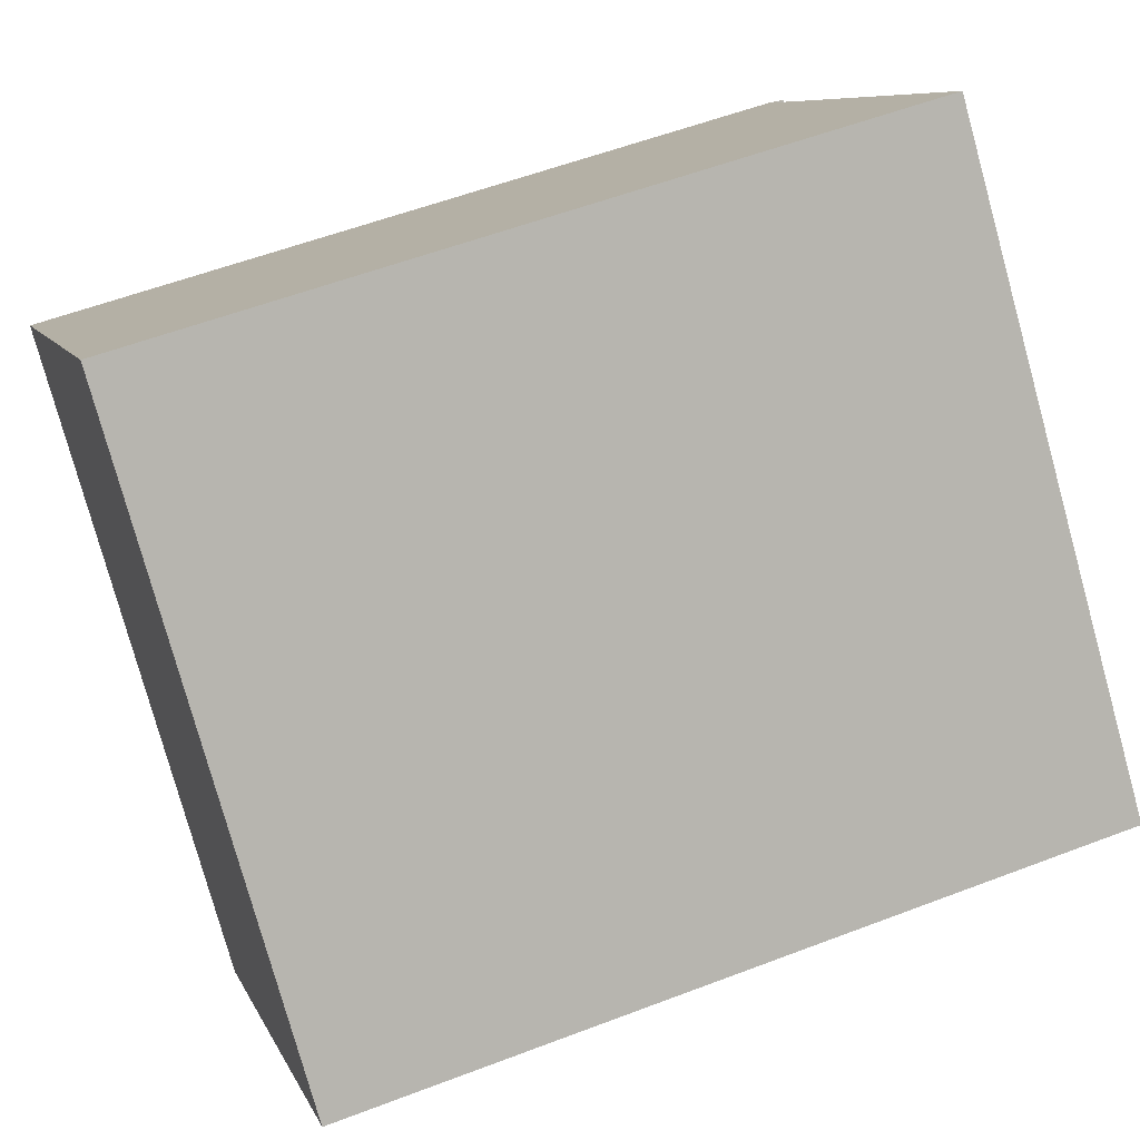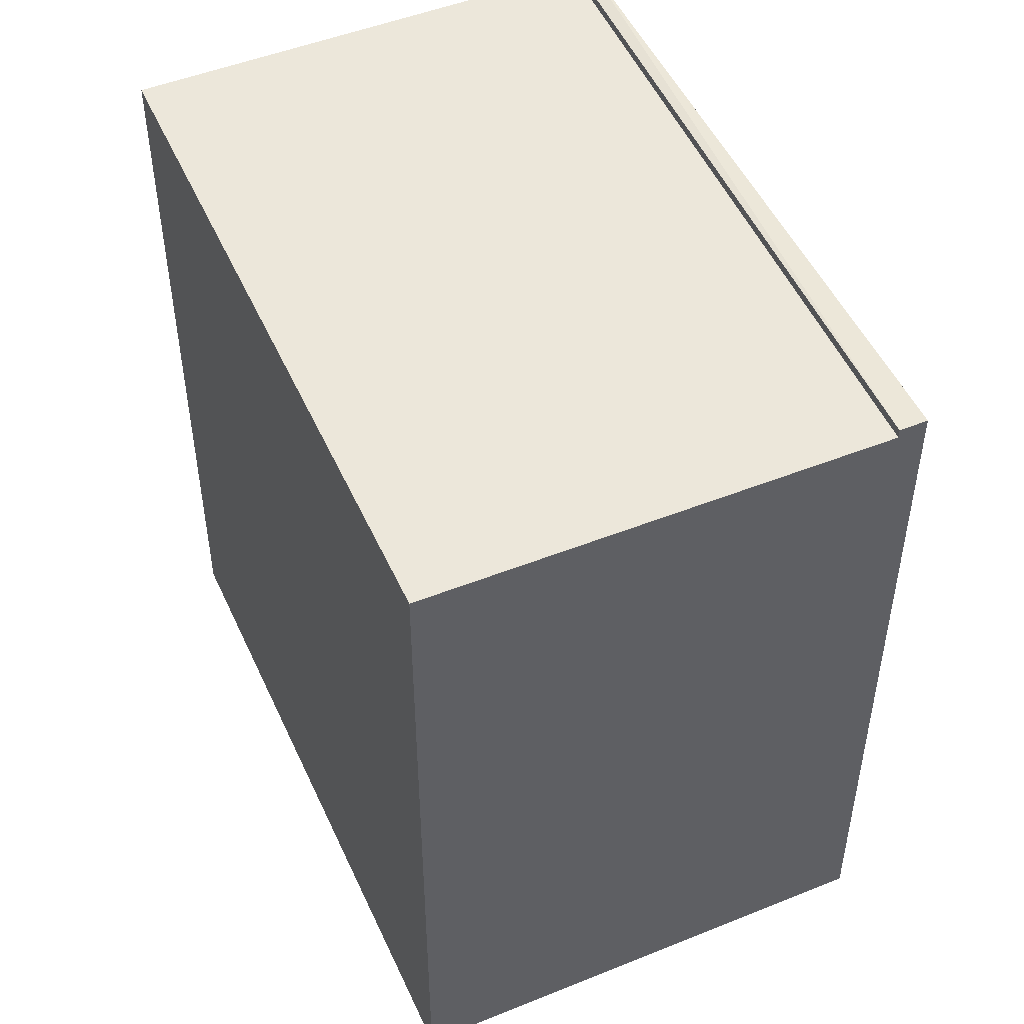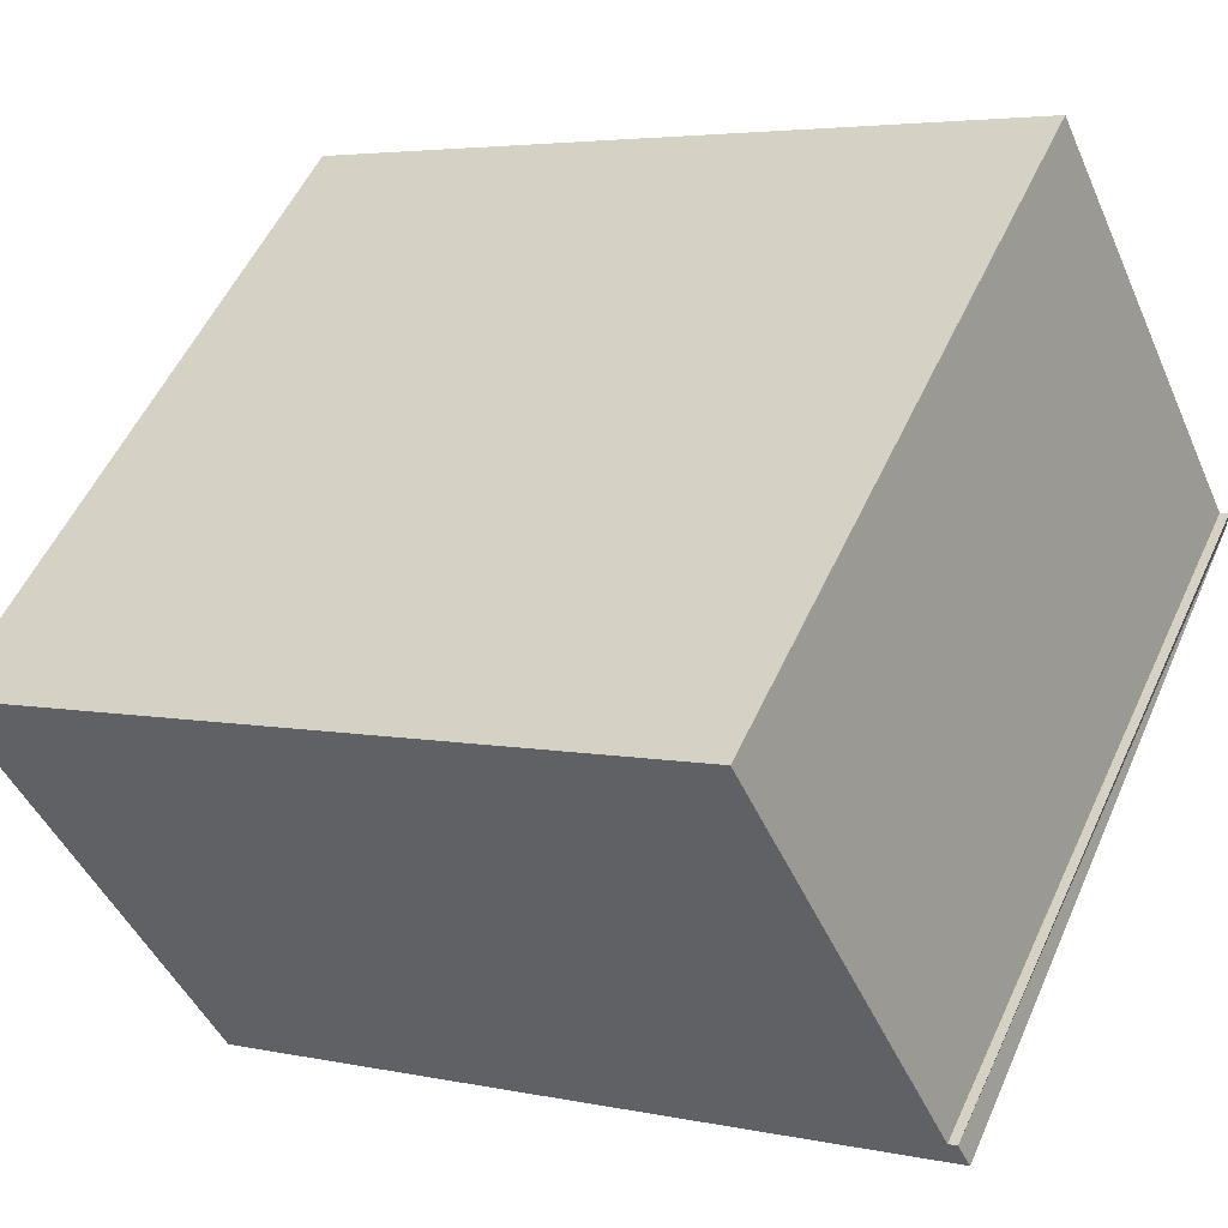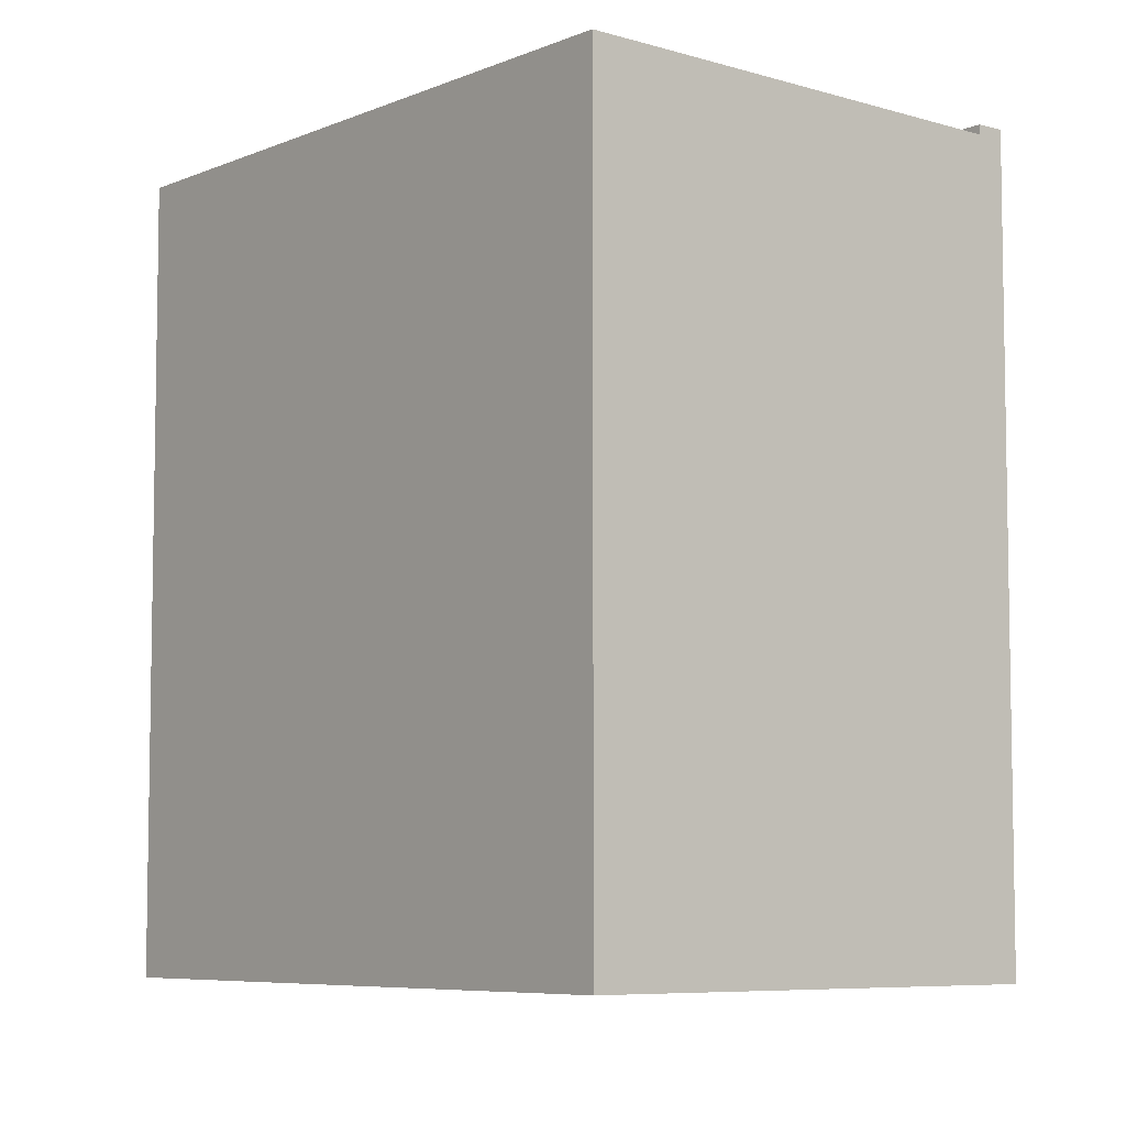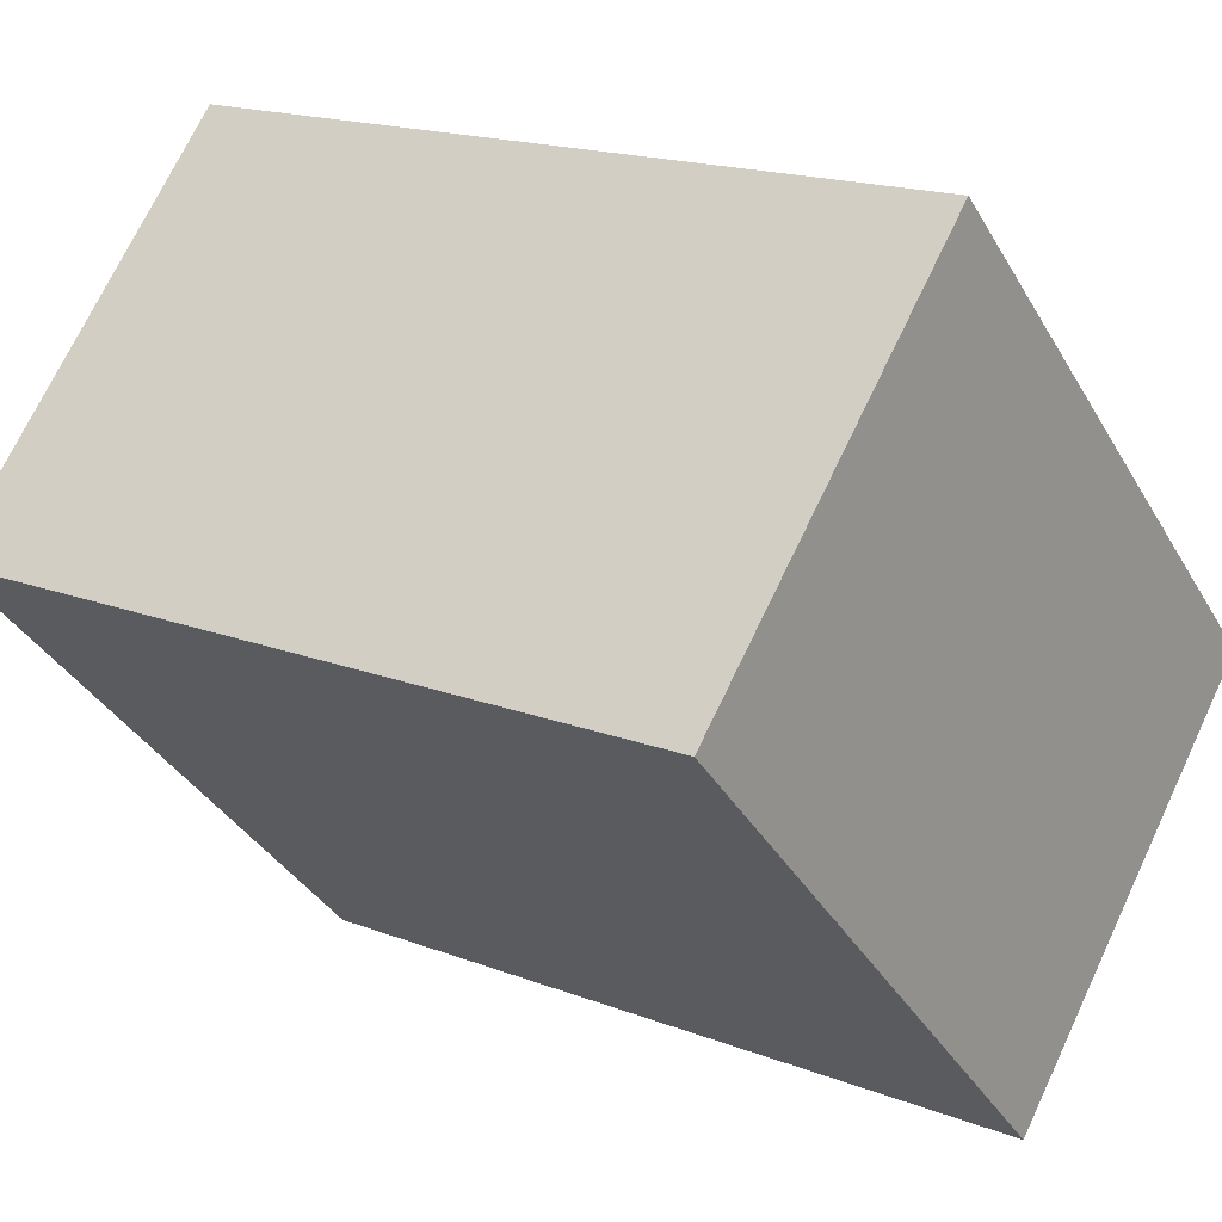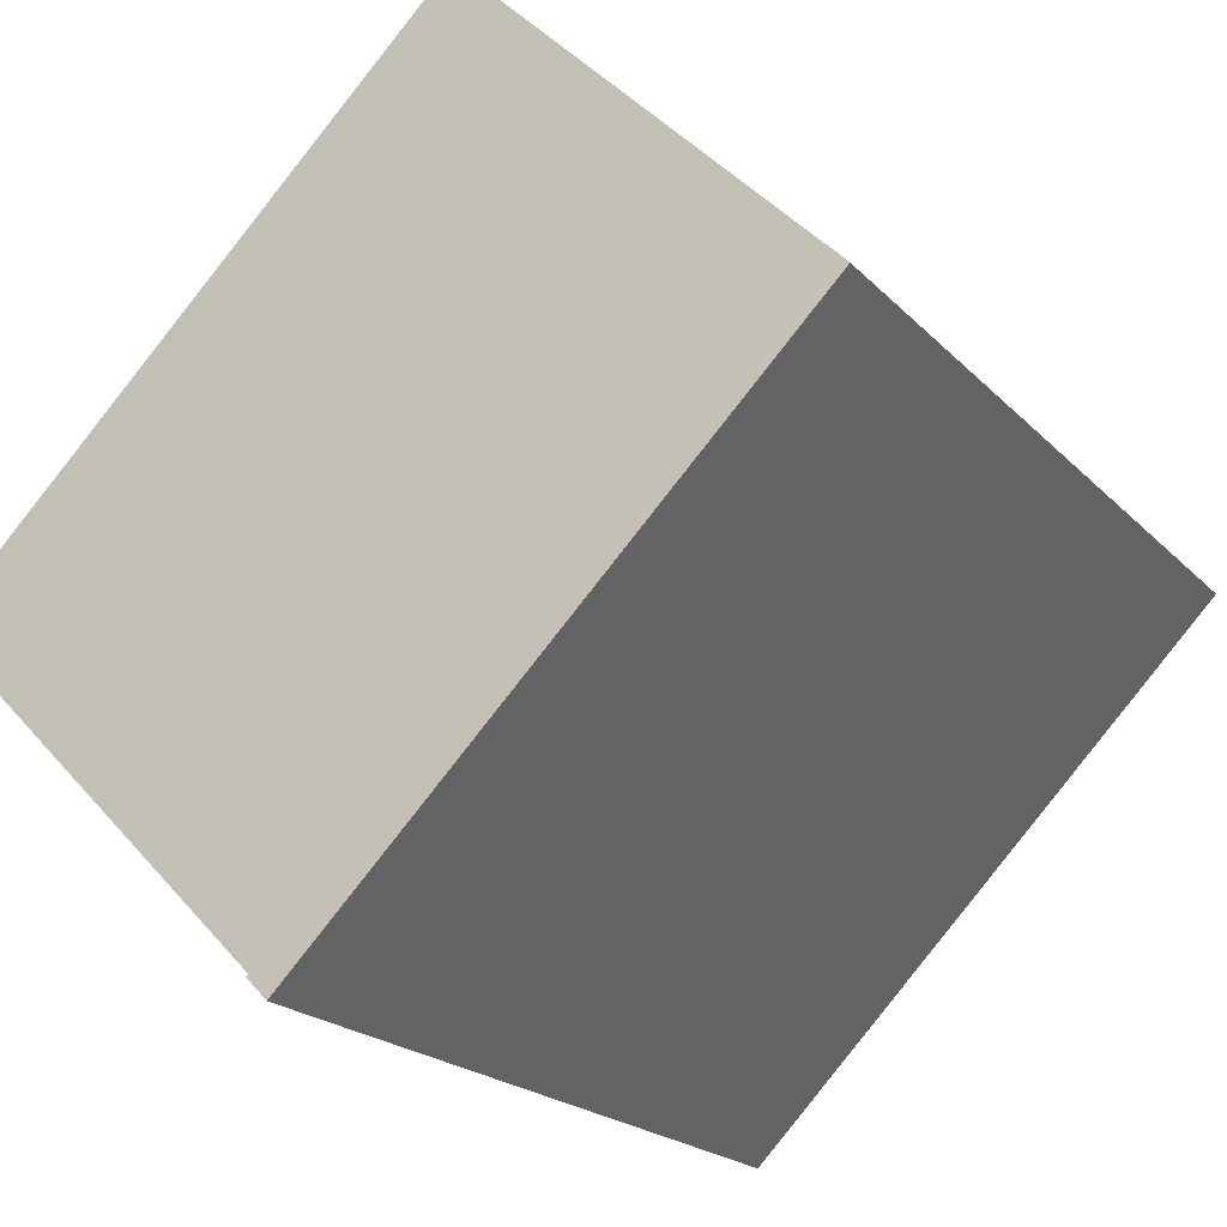
<metadata>
{"format":"obj","ext":"obj","renderer":"f3d","projection":"perspective","resolution":1024,"background":"white","views":[{"elev":55.9,"azim":68.1,"up":"+Z"},{"elev":51.6,"azim":110.5,"up":"+Y"},{"elev":4.2,"azim":125.5,"up":"+Z"},{"elev":-6.7,"azim":95.4,"up":"+Y"},{"elev":17.2,"azim":-52.2,"up":"+Z"},{"elev":-20.2,"azim":-150.4,"up":"+Z"}]}
</metadata>
<code>
v  0.364 -2.275e-17 0.3715
v  22.39 2.213e-16 -3.613
v  9.177 -5.735e-16 9.366
v  13.58 7.72e-16 -12.61
v  0 0 0
v  13.04 8.055e-16 -13.16
v  13.58 21.07 -12.61
v  0.3645 21.33 0.3708
v  0.3645 21.07 0.3708
v  13.58 21.33 -12.61
v  0.0004496 21.07 -0.0006678
v  9.178 21.33 9.365
v  22.4 21.33 -3.614
v  13.05 21.33 -13.16
g defaultobject
f 1 2 3
f 2 1 4
f 4 5 6
f 5 4 1
f 7 8 9
f 8 7 10
f 8 5 1
f 5 8 11
f 2 12 3
f 12 2 13
f 12 1 3
f 1 12 9
f 4 13 2
f 13 4 7
f 11 6 5
f 6 11 14
f 6 10 4
f 10 6 14
f 9 13 7
f 13 9 12
f 14 11 10
f 10 11 8

</code>
